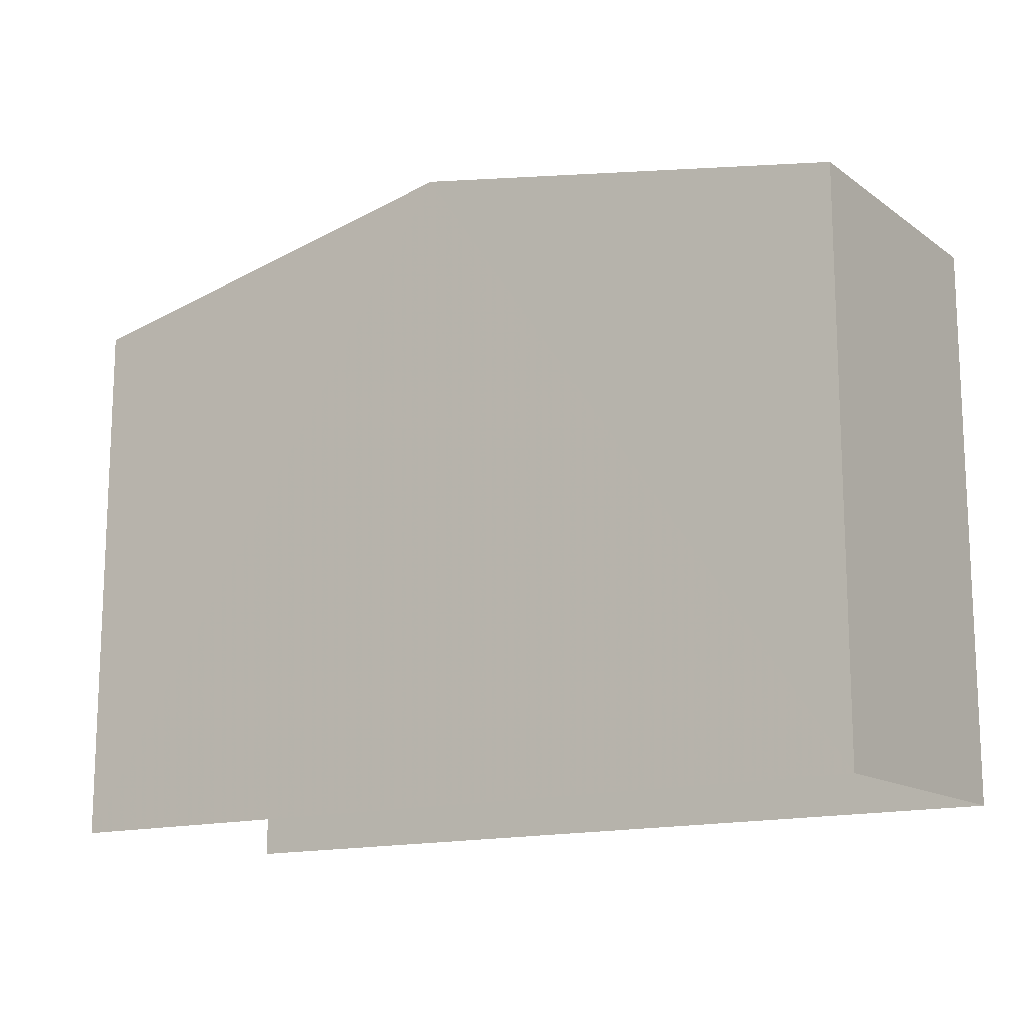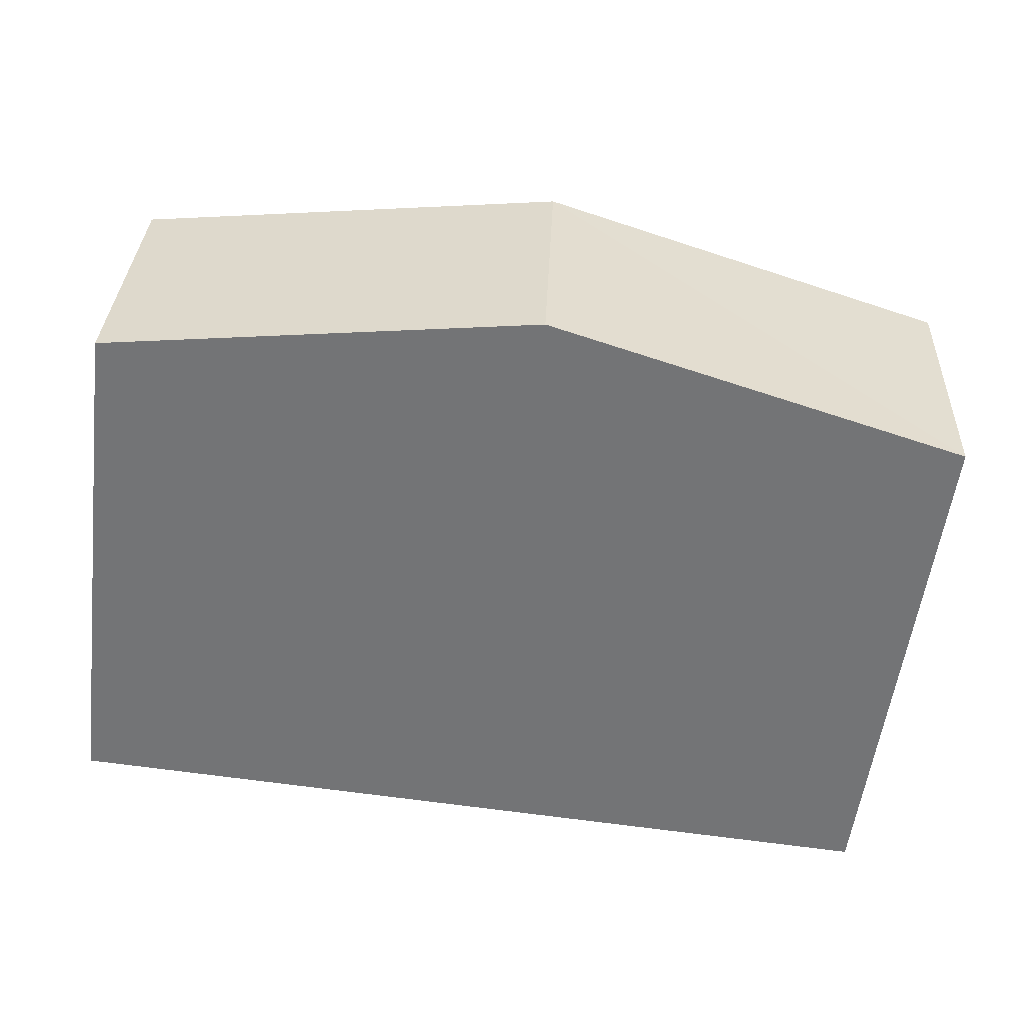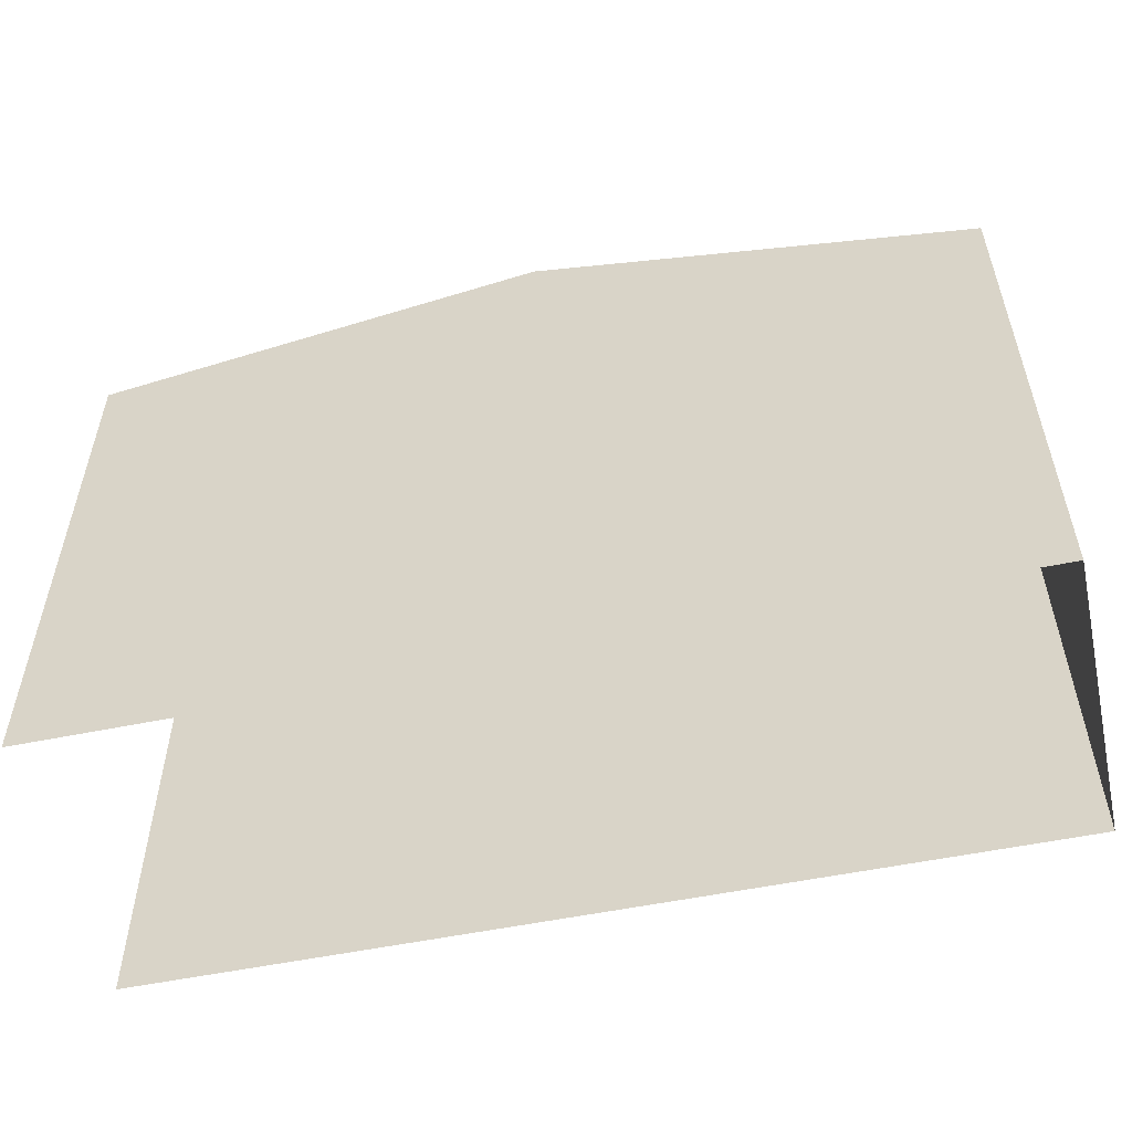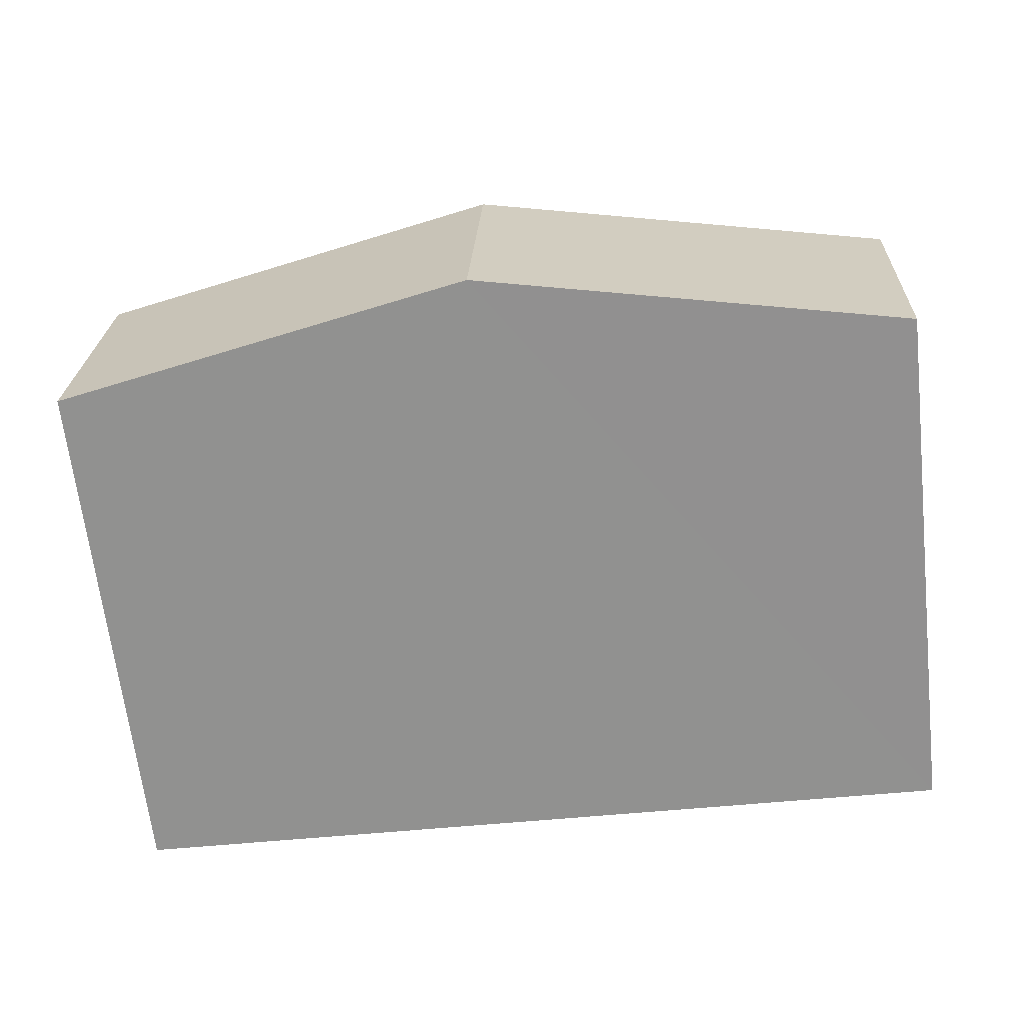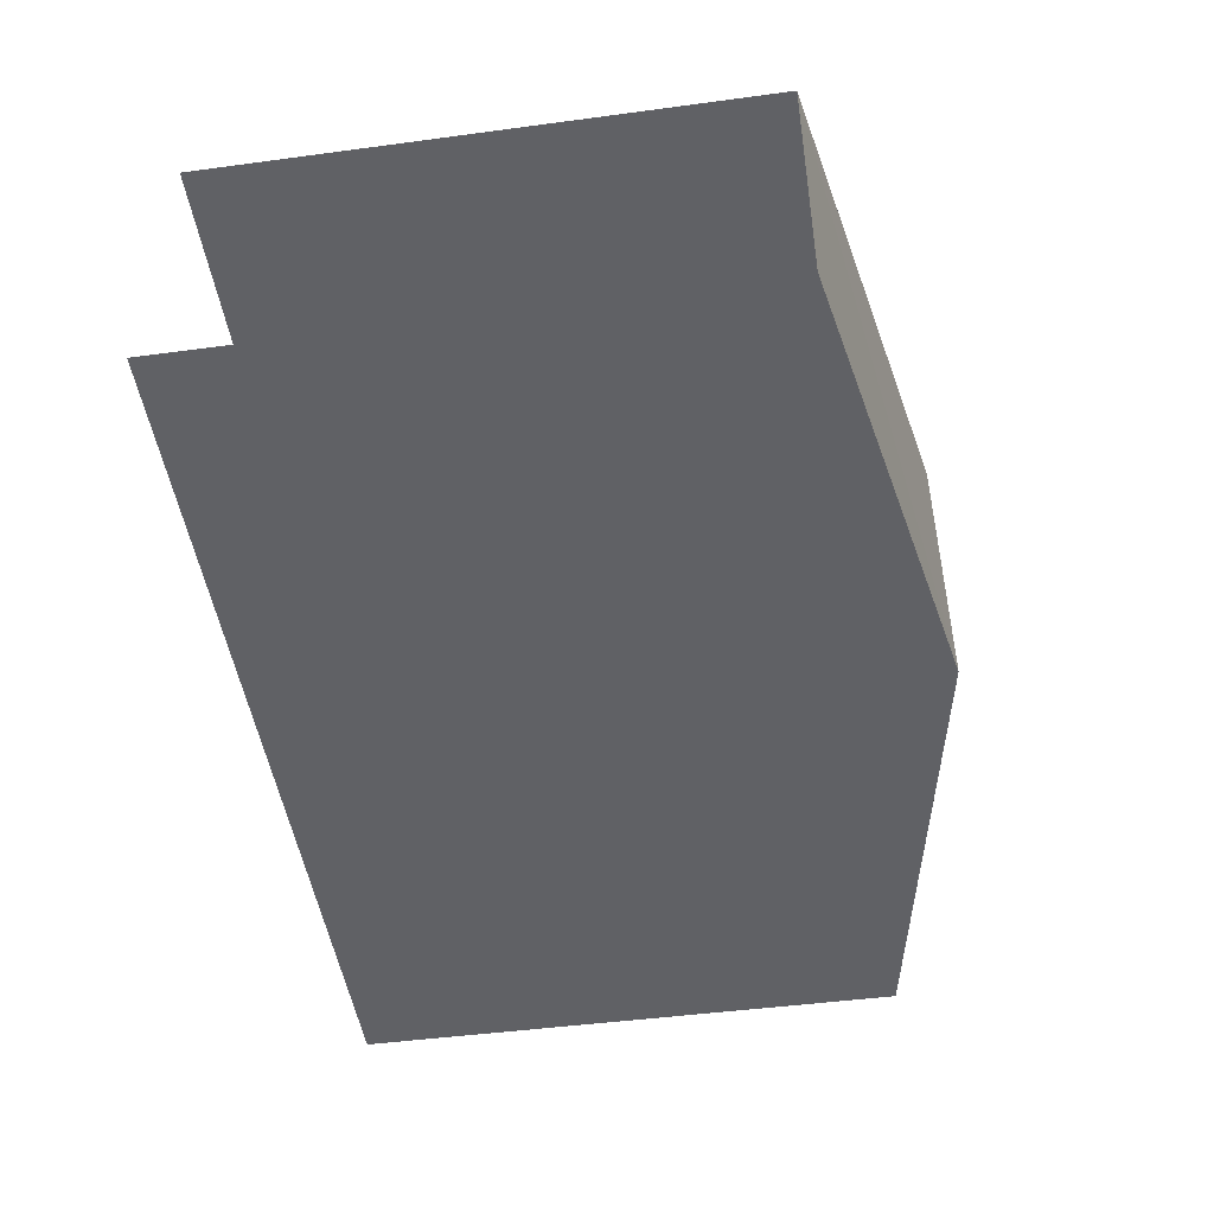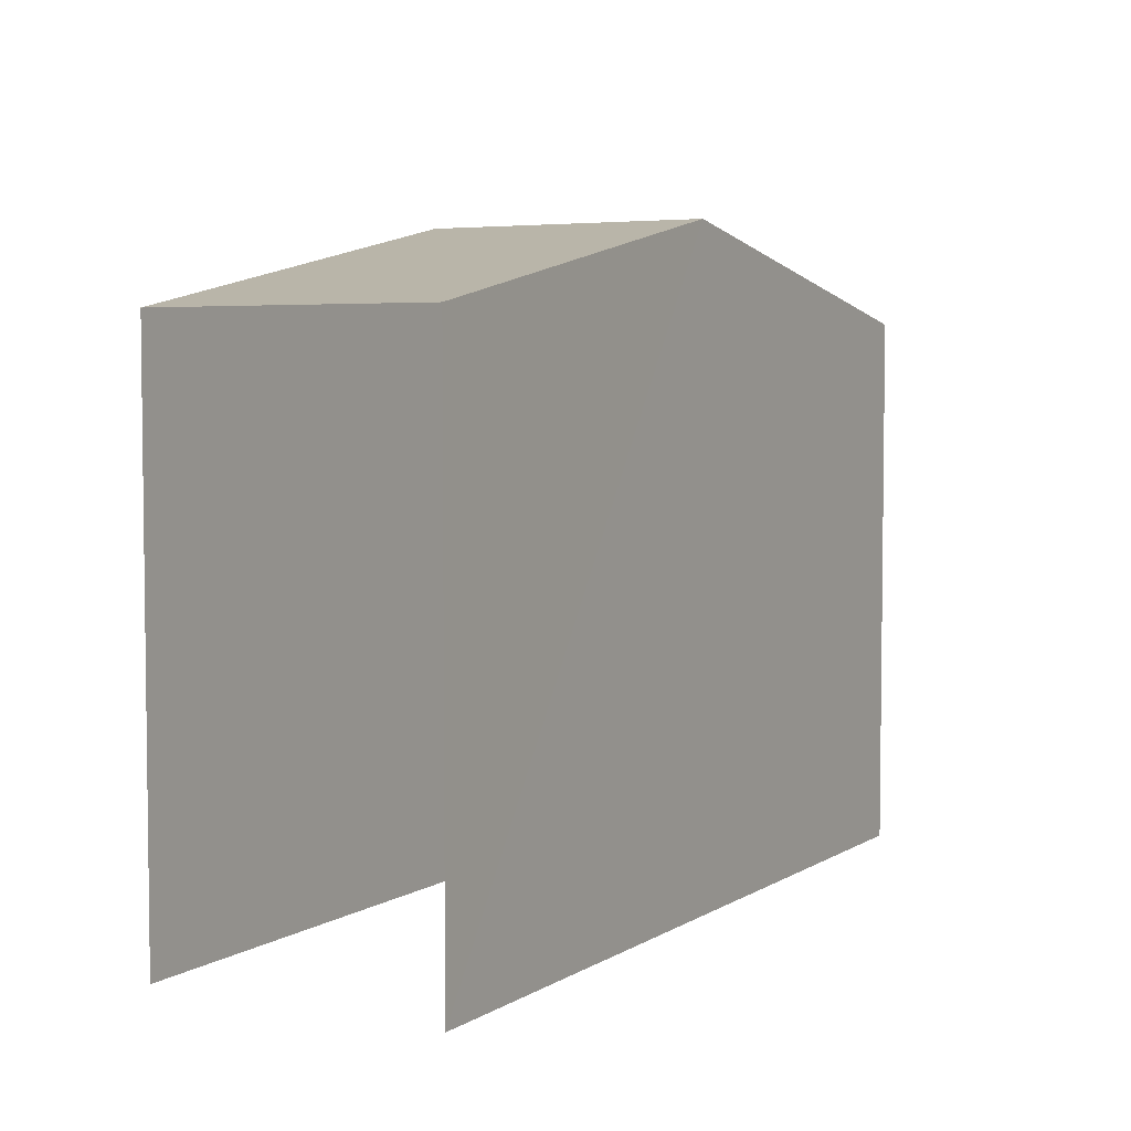
<metadata>
{"format":"obj","ext":"obj","renderer":"f3d","projection":"perspective","resolution":1024,"background":"white","views":[{"elev":-14.4,"azim":31.8,"up":"+Z"},{"elev":-56.1,"azim":-7.4,"up":"+Y"},{"elev":-54.4,"azim":10.3,"up":"+Z"},{"elev":-66.3,"azim":6.5,"up":"+Y"},{"elev":-46.7,"azim":-81.4,"up":"+Y"},{"elev":4.6,"azim":-62.7,"up":"+Z"}]}
</metadata>
<code>
v -3.723e+05 -1.053e+05 24.39
v -3.723e+05 -1.053e+05 24.39
v -3.723e+05 -1.053e+05 24.39
v -3.723e+05 -1.053e+05 24.39
v -3.723e+05 -1.053e+05 31.58
v -3.723e+05 -1.053e+05 31.58
v -3.723e+05 -1.053e+05 32.71
v -3.723e+05 -1.053e+05 32.71
v -3.723e+05 -1.053e+05 31.58
v -3.723e+05 -1.053e+05 31.58
f 1 2 3
f 1 4 2
f 6 1 3
f 6 5 1
f 5 6 7
f 8 5 7
f 9 10 8
f 7 9 8
f 10 2 4
f 10 9 2
f 10 4 8
f 4 1 8
f 1 5 8
f 6 3 7
f 3 2 7
f 2 9 7

</code>
